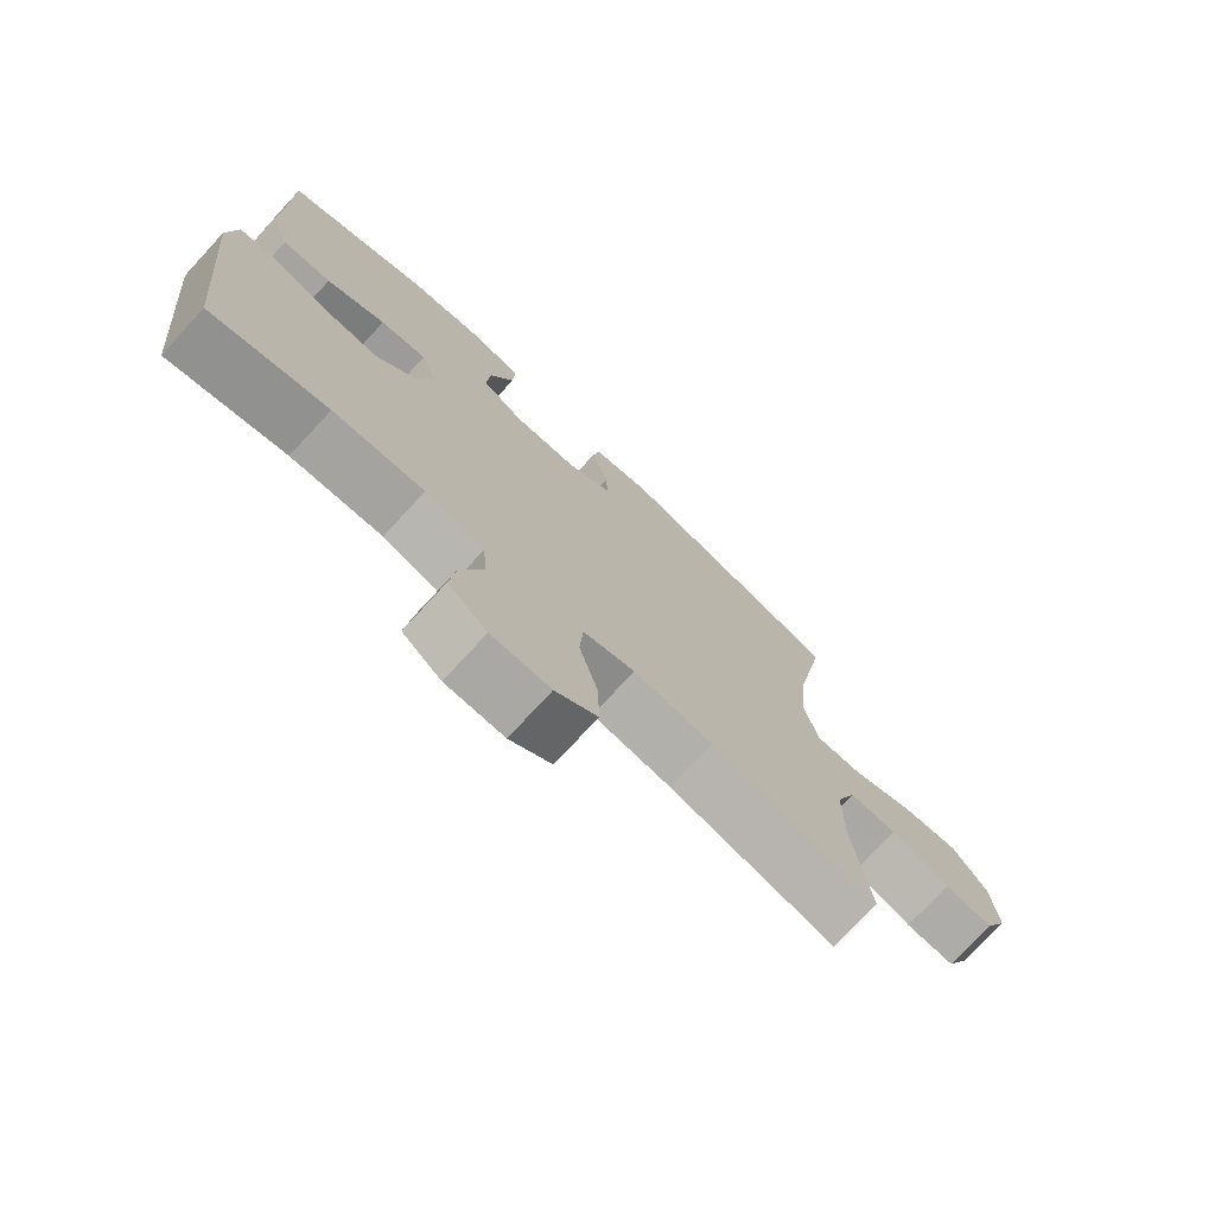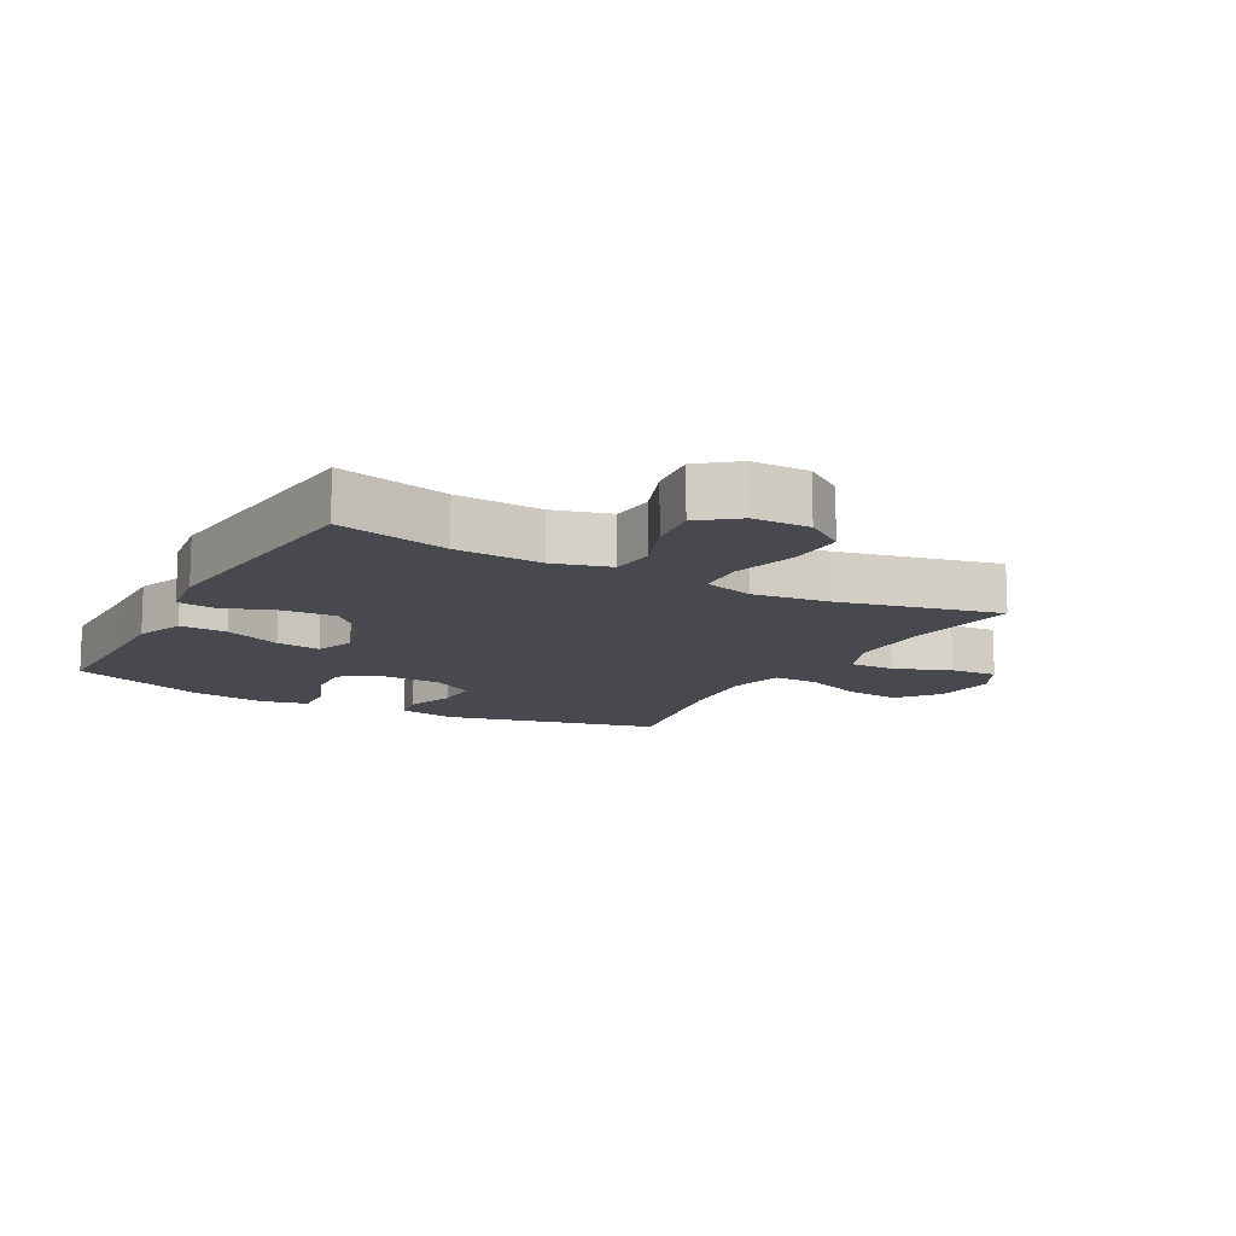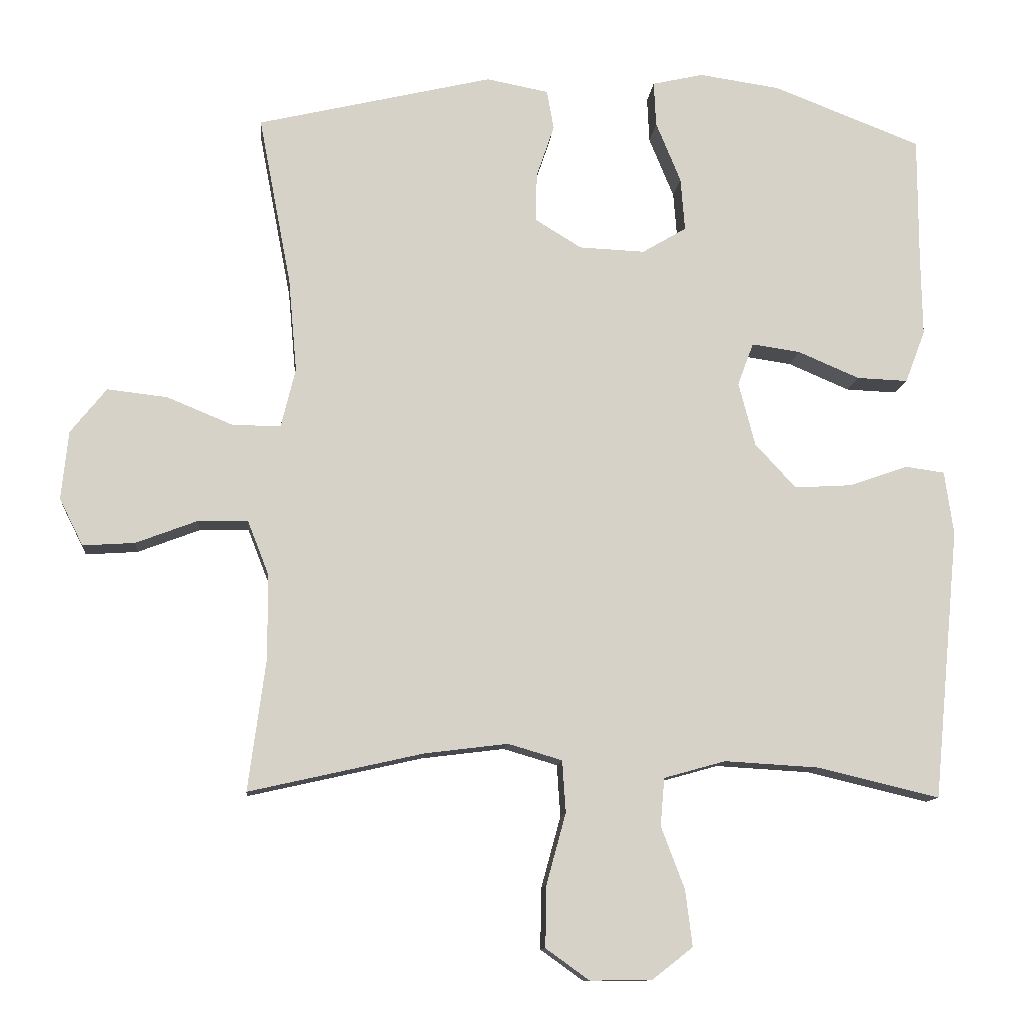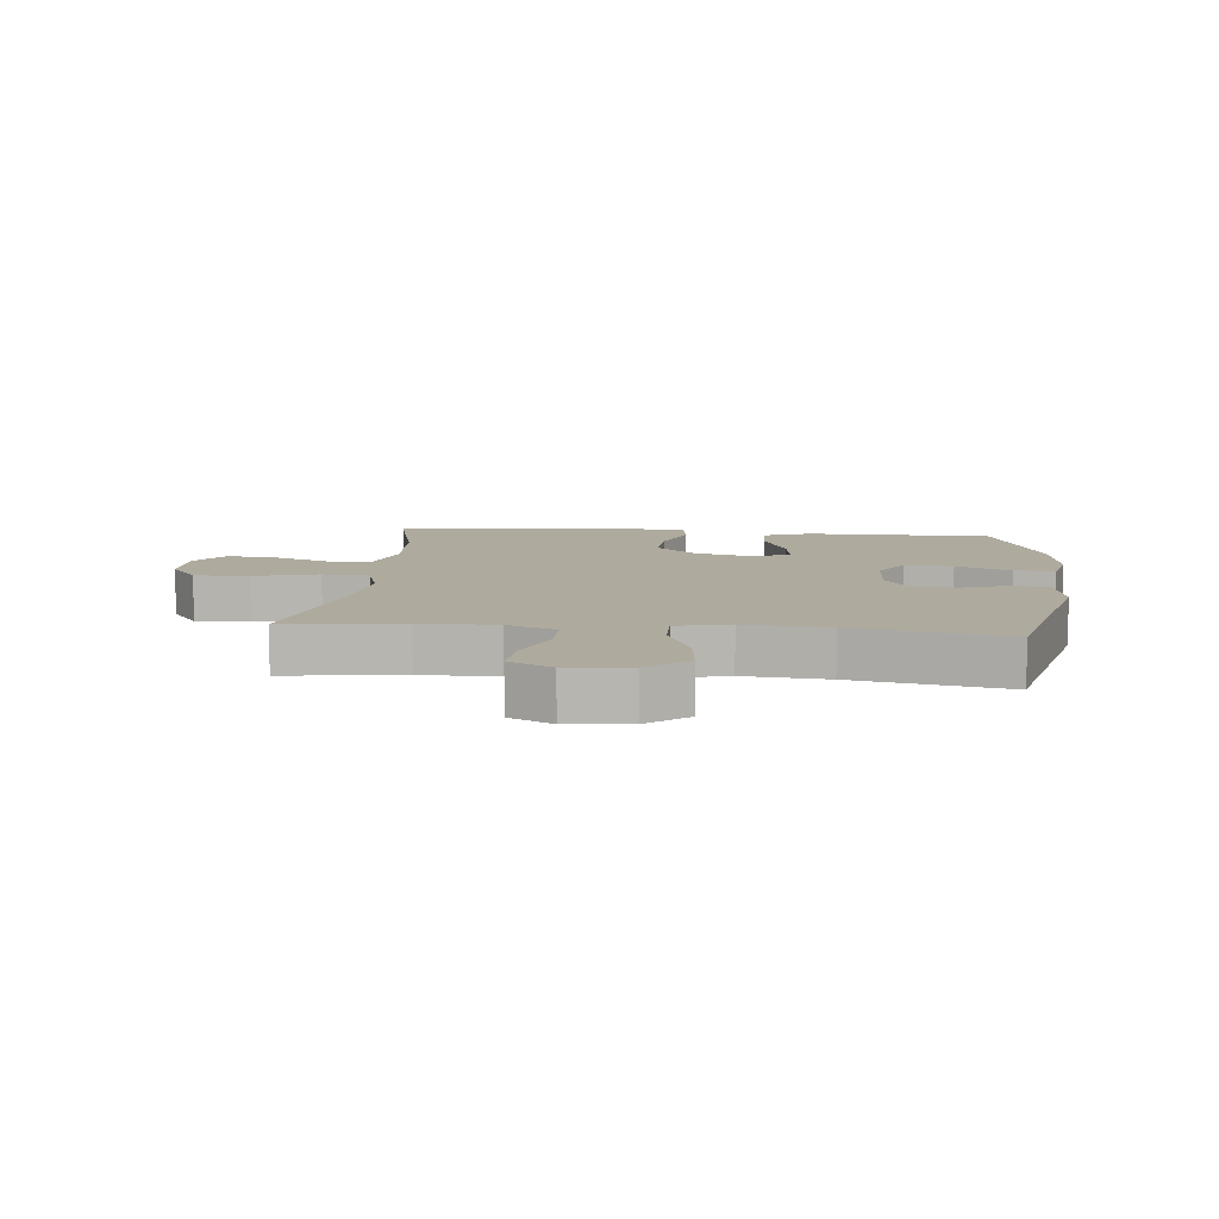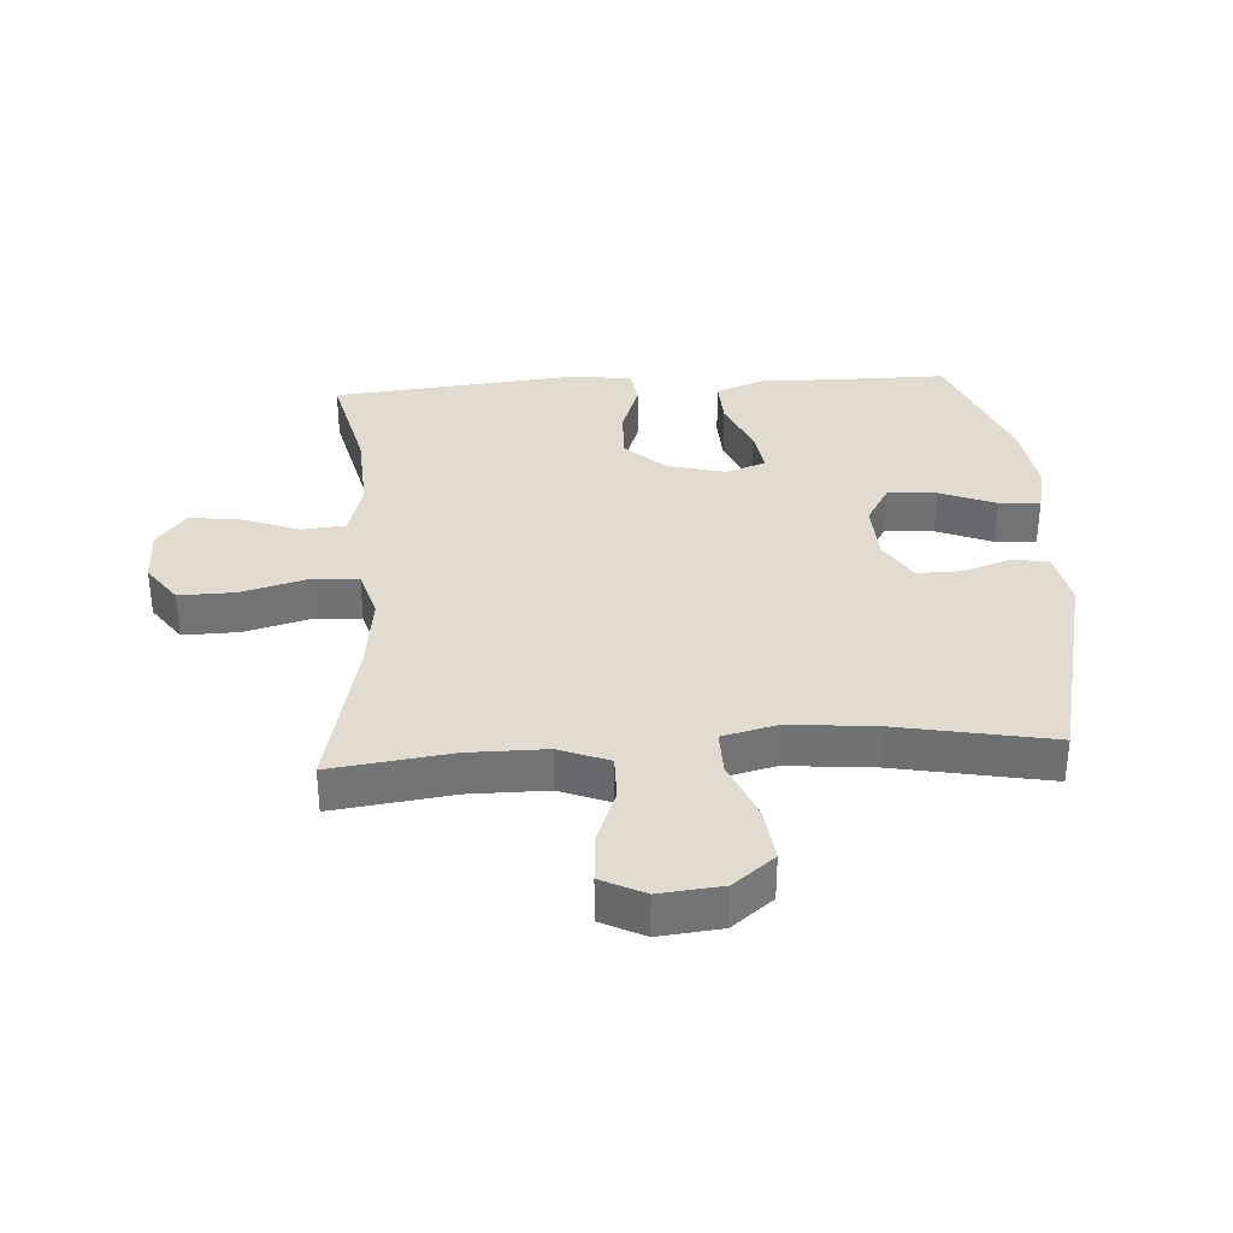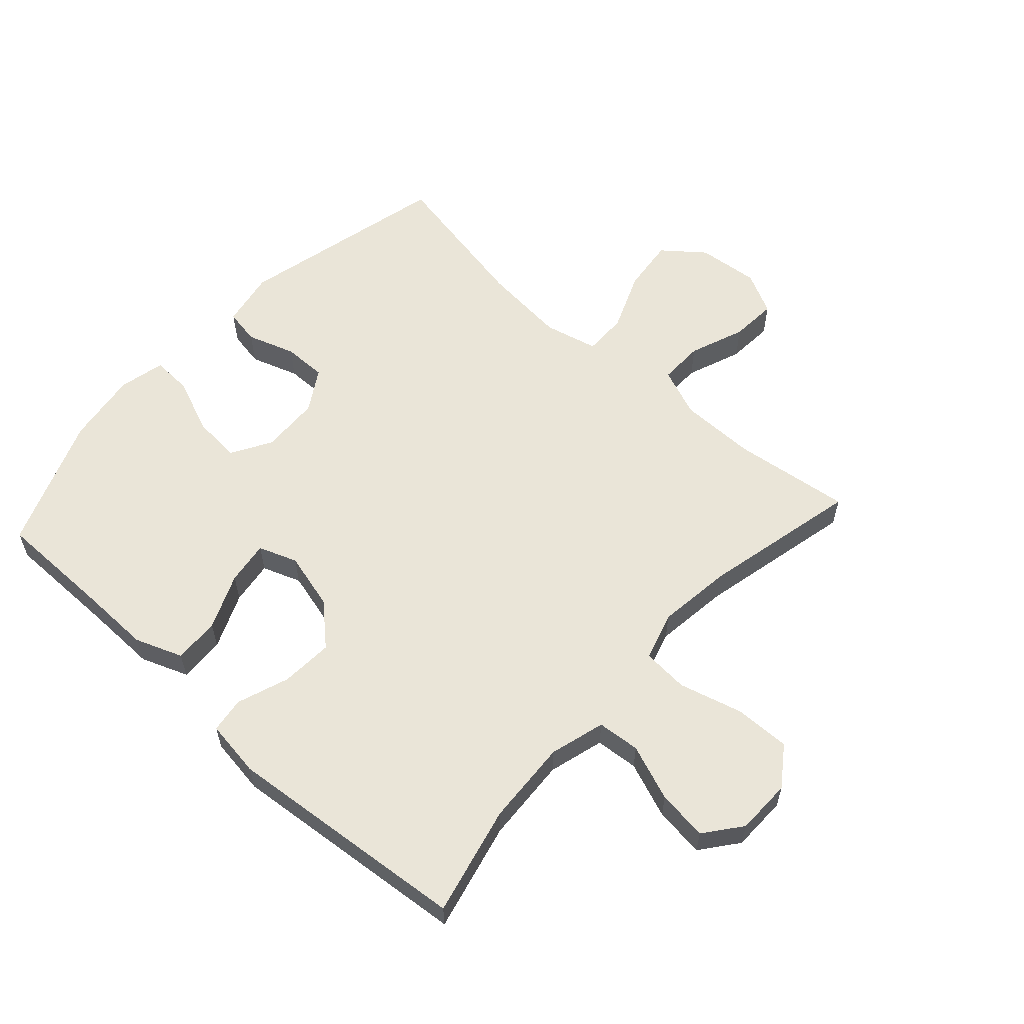
<metadata>
{"format":"obj","ext":"obj","renderer":"f3d","projection":"perspective","resolution":1024,"background":"white","views":[{"elev":-74.8,"azim":137.3,"up":"+Z"},{"elev":-12.7,"azim":151.3,"up":"+Y"},{"elev":-11.6,"azim":-5.3,"up":"+Z"},{"elev":9.2,"azim":-84.4,"up":"+Y"},{"elev":34.4,"azim":-93.7,"up":"+Y"},{"elev":58.9,"azim":132.3,"up":"+Y"}]}
</metadata>
<code>
v 0.5 0.07 0.5
v 0.5 0.07 0.321
v 0.502 0.07 0.2
v 0.473 0.07 0.124
v 0.399 0.07 0.127
v 0.31 0.07 0.165
v 0.24 0.07 0.175
v 0.217 0.07 0.113
v 0.241 0.07 0.021
v 0.3 0.07 -0.043
v 0.384 0.07 -0.038
v 0.468 0.07 -0.008
v 0.525 0.07 -0.016
v 0.538 0.07 -0.108
v 0.5 0.07 -0.5
v 0.324 0.07 -0.458
v 0.187 0.07 -0.45
v 0.098 0.07 -0.475
v 0.092 0.07 -0.544
v 0.126 0.07 -0.634
v 0.136 0.07 -0.715
v 0.077 0.07 -0.761
v -0.012 0.07 -0.762
v -0.075 0.07 -0.717
v -0.073 0.07 -0.628
v -0.045 0.07 -0.526
v -0.05 0.07 -0.451
v -0.128 0.07 -0.428
v -0.248 0.07 -0.443
v -0.5 0.07 -0.5
v -0.475 0.07 -0.311
v -0.475 0.07 -0.188
v -0.506 0.07 -0.109
v -0.578 0.07 -0.11
v -0.667 0.07 -0.144
v -0.742 0.07 -0.149
v -0.776 0.07 -0.081
v -0.766 0.07 0.018
v -0.714 0.07 0.083
v -0.627 0.07 0.073
v -0.532 0.07 0.034
v -0.462 0.07 0.033
v -0.441 0.07 0.119
v -0.453 0.07 0.254
v -0.5 0.07 0.5
v -0.159 0.07 0.581
v -0.069 0.07 0.564
v -0.059 0.07 0.507
v -0.085 0.07 0.43
v -0.086 0.07 0.36
v -0.019 0.07 0.319
v 0.076 0.07 0.315
v 0.14 0.07 0.353
v 0.134 0.07 0.43
v 0.098 0.07 0.518
v 0.095 0.07 0.583
v 0.169 0.07 0.6
v 0.286 0.07 0.583
v 0.5 0 0.5
v 0.5 0 0.321
v 0.502 0 0.2
v 0.473 0 0.124
v 0.399 0 0.127
v 0.31 0 0.165
v 0.24 0 0.175
v 0.217 0 0.113
v 0.241 0 0.021
v 0.3 0 -0.043
v 0.384 0 -0.038
v 0.468 0 -0.008
v 0.525 0 -0.016
v 0.538 0 -0.108
v 0.5 0 -0.5
v 0.324 0 -0.458
v 0.187 0 -0.45
v 0.098 0 -0.475
v 0.092 0 -0.544
v 0.126 0 -0.634
v 0.136 0 -0.715
v 0.077 0 -0.761
v -0.012 0 -0.762
v -0.075 0 -0.717
v -0.073 0 -0.628
v -0.045 0 -0.526
v -0.05 0 -0.451
v -0.128 0 -0.428
v -0.248 0 -0.443
v -0.5 0 -0.5
v -0.475 0 -0.311
v -0.475 0 -0.188
v -0.506 0 -0.109
v -0.578 0 -0.11
v -0.667 0 -0.144
v -0.742 0 -0.149
v -0.776 0 -0.081
v -0.766 0 0.018
v -0.714 0 0.083
v -0.627 0 0.073
v -0.532 0 0.034
v -0.462 0 0.033
v -0.441 0 0.119
v -0.453 0 0.254
v -0.5 0 0.5
v -0.159 0 0.581
v -0.069 0 0.564
v -0.059 0 0.507
v -0.085 0 0.43
v -0.086 0 0.36
v -0.019 0 0.319
v 0.076 0 0.315
v 0.14 0 0.353
v 0.134 0 0.43
v 0.098 0 0.518
v 0.095 0 0.583
v 0.169 0 0.6
v 0.286 0 0.583
f 58 1 2
f 57 58 2
f 56 57 2
f 55 56 2
f 54 55 2
f 4 5 6
f 3 4 6
f 2 3 6
f 54 2 6
f 53 54 6
f 52 53 6 7
f 51 52 7 8
f 50 51 8 9
f 47 48 49
f 46 47 49
f 45 46 49
f 44 45 49
f 43 44 49 50
f 50 9 10
f 43 50 10
f 42 43 10
f 39 40 41
f 38 39 41
f 37 38 41
f 36 37 41
f 35 36 41
f 34 35 41
f 41 42 10
f 34 41 10
f 33 34 10
f 29 30 31
f 28 29 31 32
f 33 10 11
f 32 33 11
f 28 32 11
f 27 28 11
f 24 25 26
f 23 24 26
f 22 23 26
f 21 22 26
f 20 21 26
f 19 20 26
f 18 19 26 27
f 14 15 16
f 13 14 16
f 12 13 16
f 11 12 16
f 11 16 17
f 11 17 18 27
f 60 59 116
f 60 116 115
f 60 115 114
f 60 114 113
f 60 113 112
f 64 63 62
f 64 62 61
f 64 61 60
f 64 60 112
f 64 112 111
f 65 64 111 110
f 66 65 110 109
f 67 66 109 108
f 107 106 105
f 107 105 104
f 107 104 103
f 107 103 102
f 108 107 102 101
f 68 67 108
f 68 108 101
f 68 101 100
f 99 98 97
f 99 97 96
f 99 96 95
f 99 95 94
f 99 94 93
f 99 93 92
f 68 100 99
f 68 99 92
f 68 92 91
f 89 88 87
f 90 89 87 86
f 69 68 91
f 69 91 90
f 69 90 86
f 69 86 85
f 84 83 82
f 84 82 81
f 84 81 80
f 84 80 79
f 84 79 78
f 84 78 77
f 85 84 77 76
f 74 73 72
f 74 72 71
f 74 71 70
f 74 70 69
f 75 74 69
f 85 76 75 69
f 1 59 60 2
f 2 60 61 3
f 3 61 62 4
f 4 62 63 5
f 5 63 64 6
f 6 64 65 7
f 7 65 66 8
f 8 66 67 9
f 9 67 68 10
f 10 68 69 11
f 11 69 70 12
f 12 70 71 13
f 13 71 72 14
f 14 72 73 15
f 15 73 74 16
f 16 74 75 17
f 17 75 76 18
f 18 76 77 19
f 19 77 78 20
f 20 78 79 21
f 21 79 80 22
f 22 80 81 23
f 23 81 82 24
f 24 82 83 25
f 25 83 84 26
f 26 84 85 27
f 27 85 86 28
f 28 86 87 29
f 29 87 88 30
f 30 88 89 31
f 31 89 90 32
f 32 90 91 33
f 33 91 92 34
f 34 92 93 35
f 35 93 94 36
f 36 94 95 37
f 37 95 96 38
f 38 96 97 39
f 39 97 98 40
f 40 98 99 41
f 41 99 100 42
f 42 100 101 43
f 43 101 102 44
f 44 102 103 45
f 45 103 104 46
f 46 104 105 47
f 47 105 106 48
f 48 106 107 49
f 49 107 108 50
f 50 108 109 51
f 51 109 110 52
f 52 110 111 53
f 53 111 112 54
f 54 112 113 55
f 55 113 114 56
f 56 114 115 57
f 57 115 116 58
f 58 116 59 1

</code>
